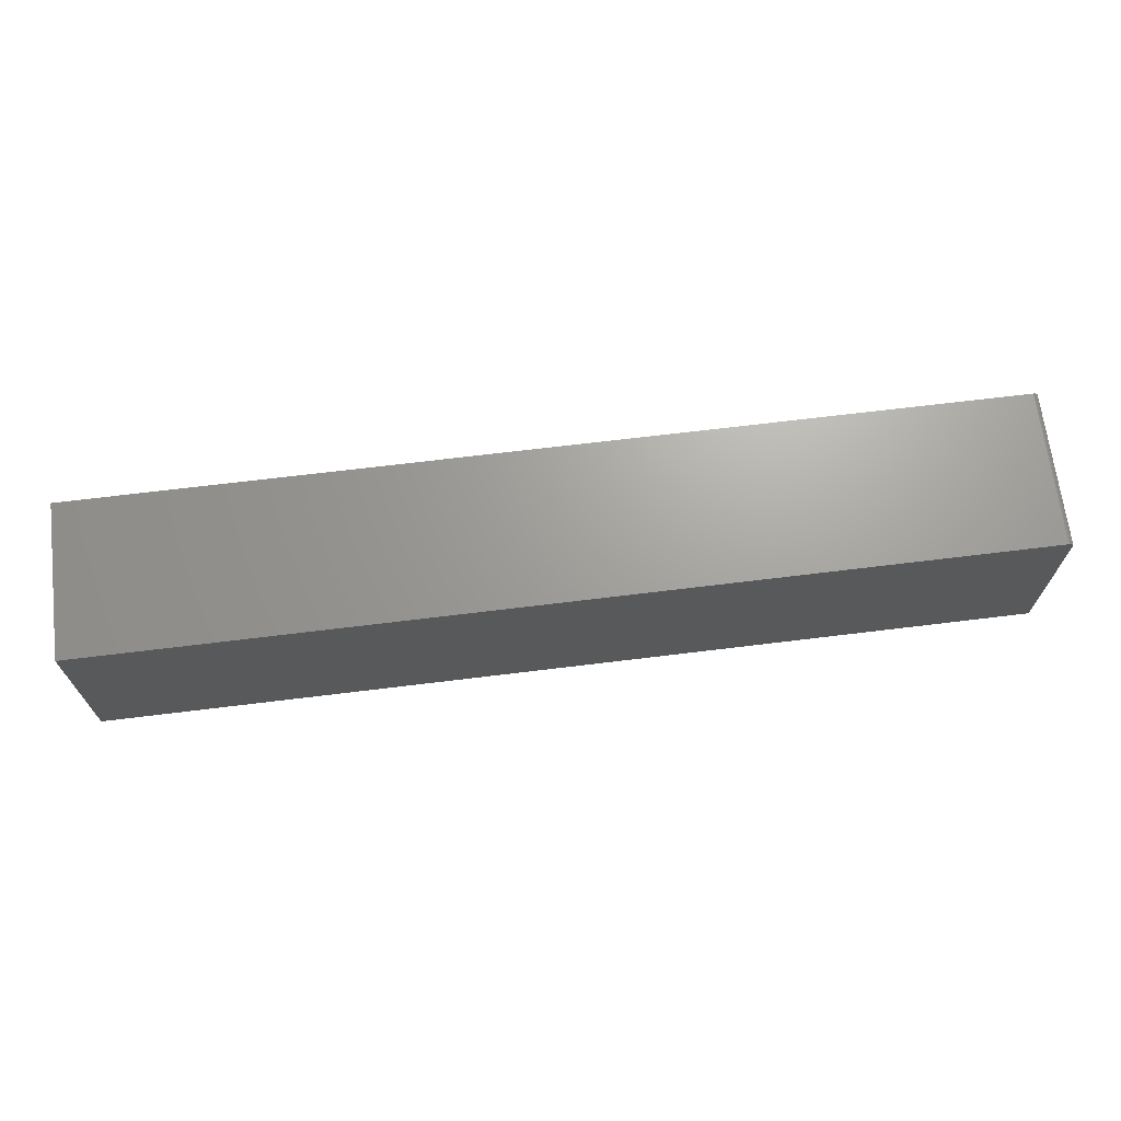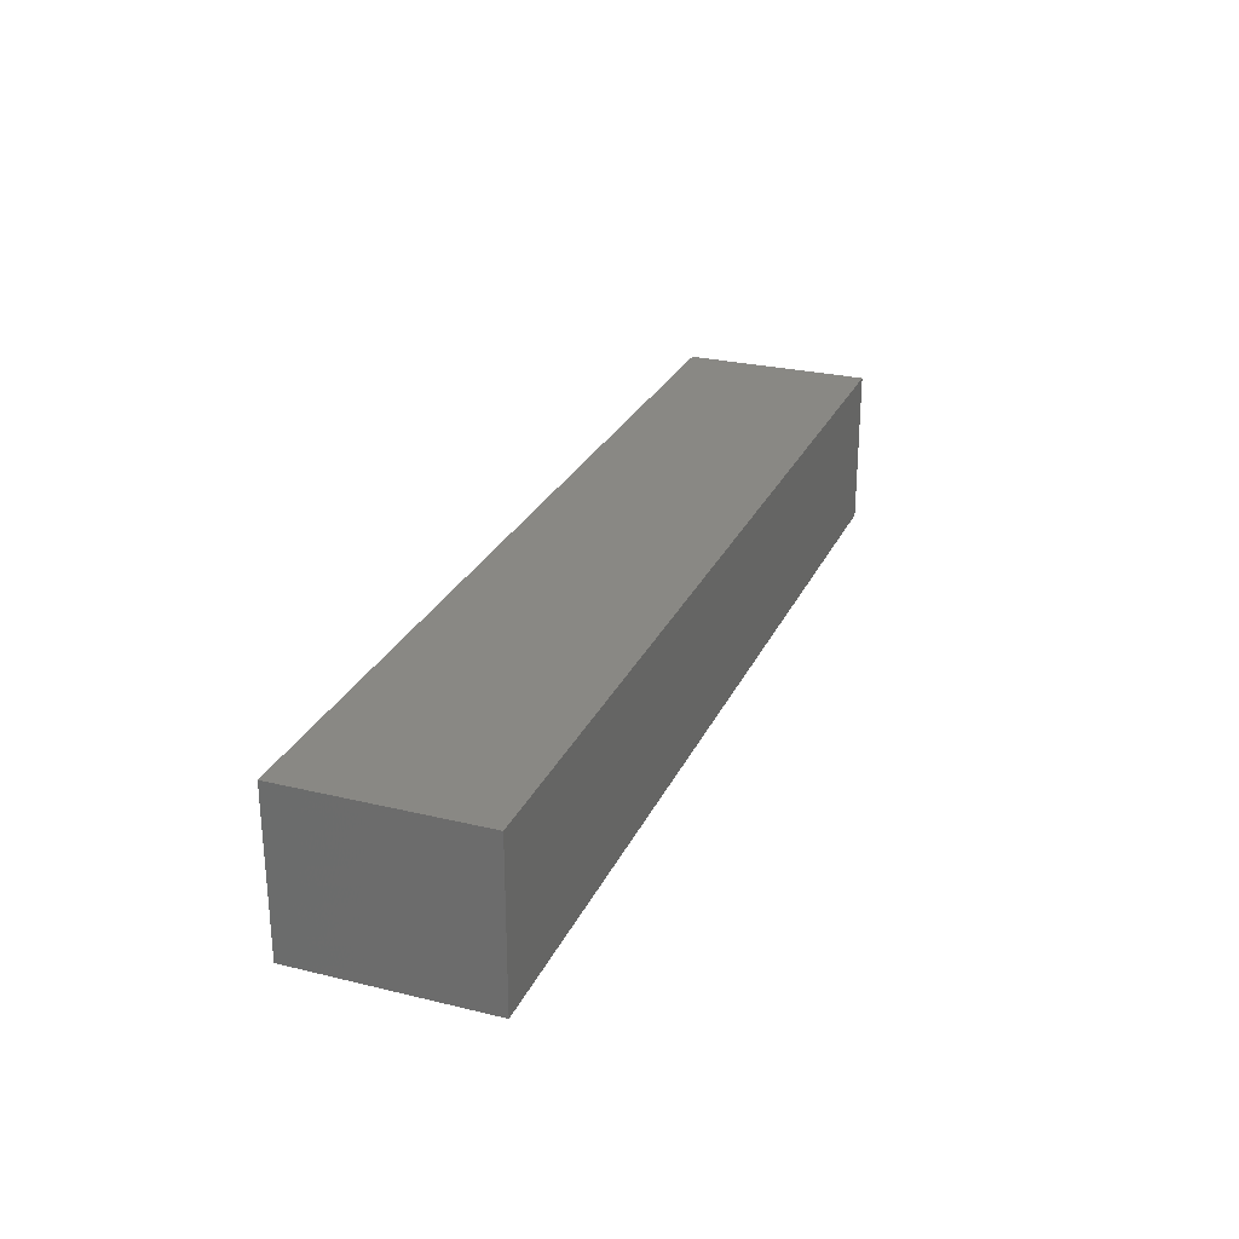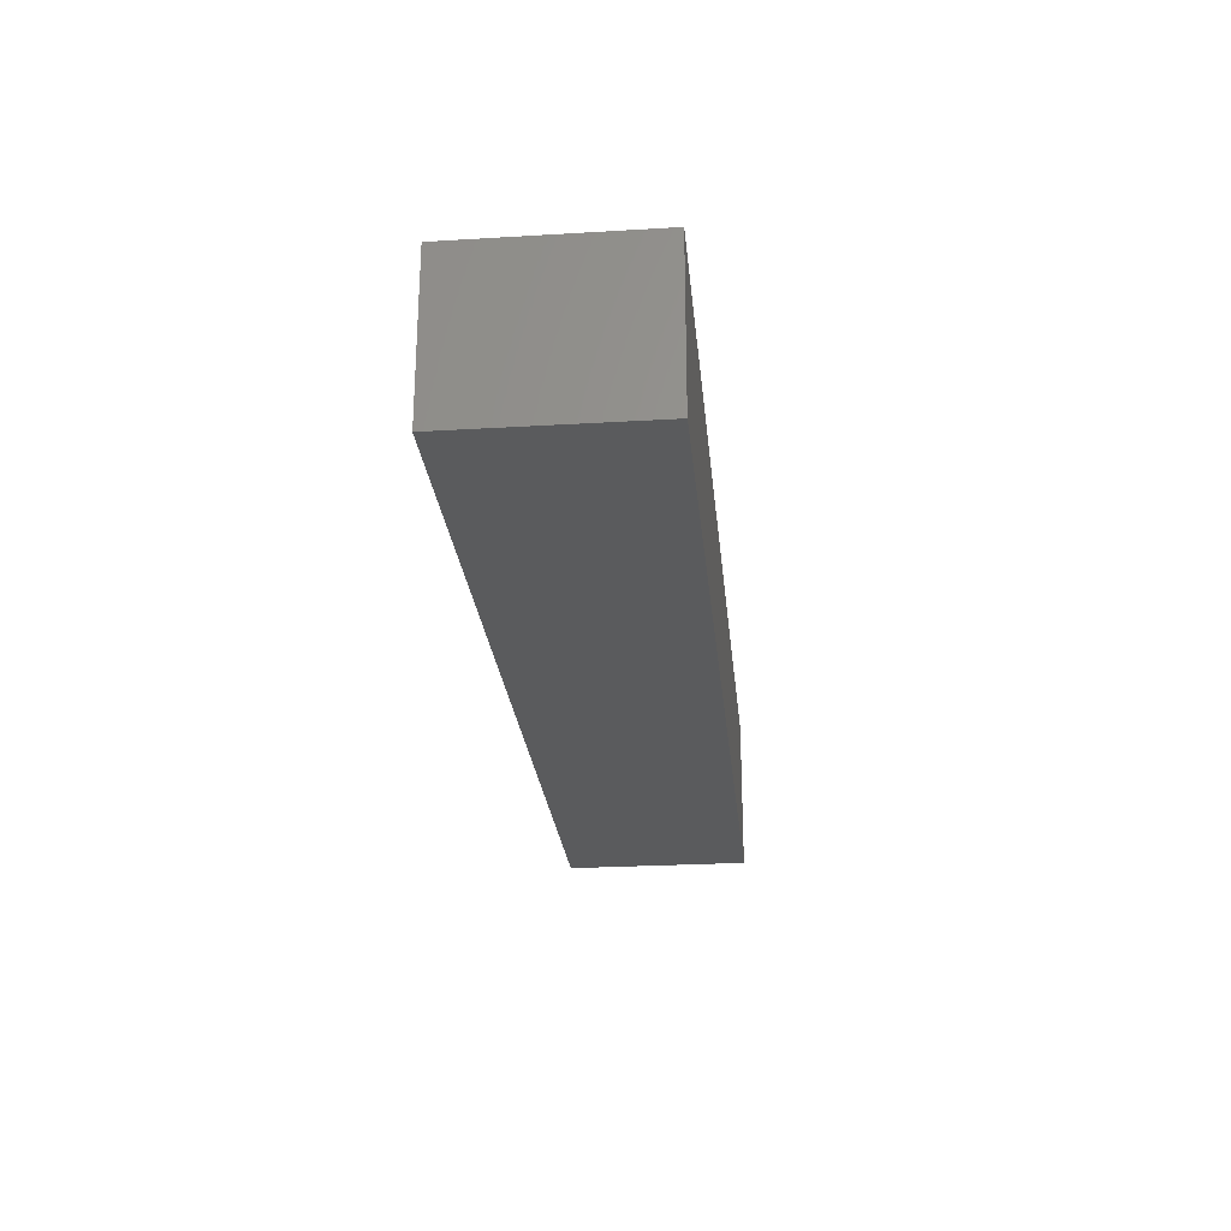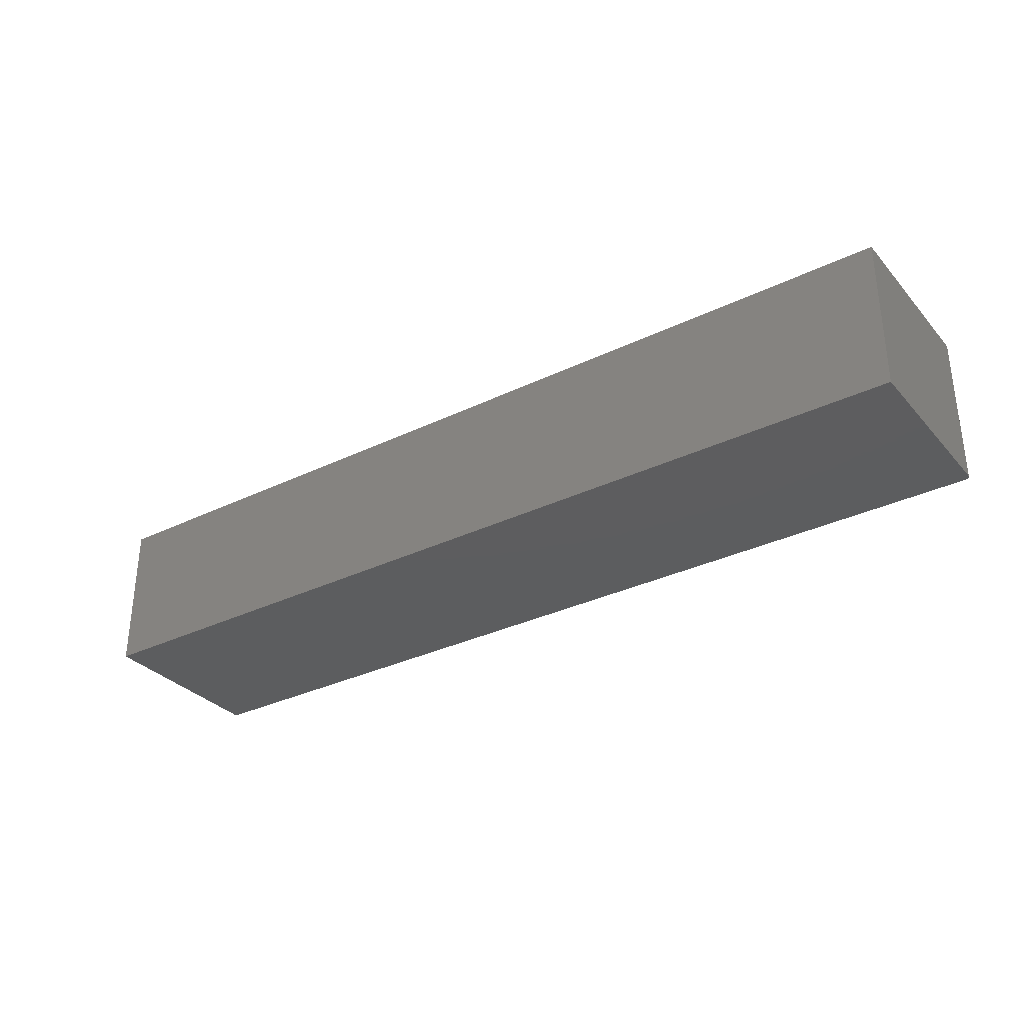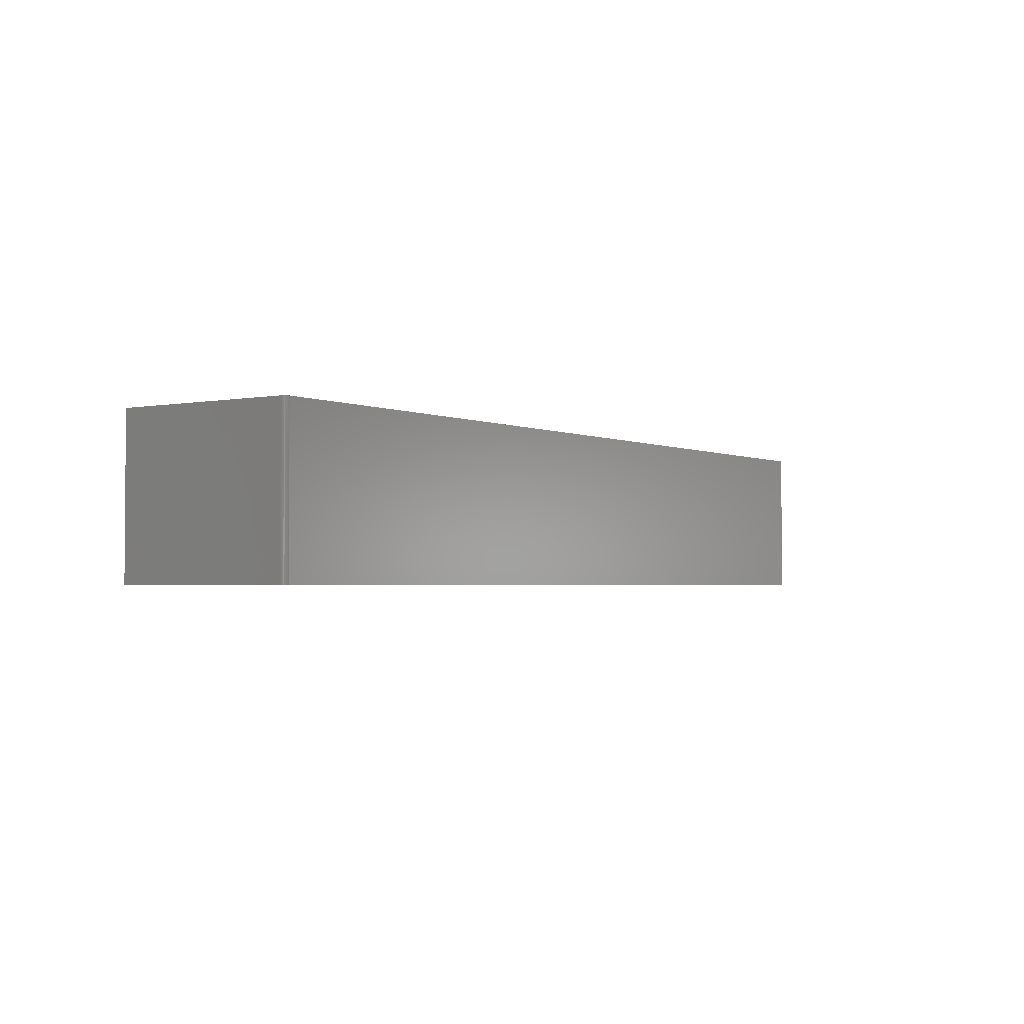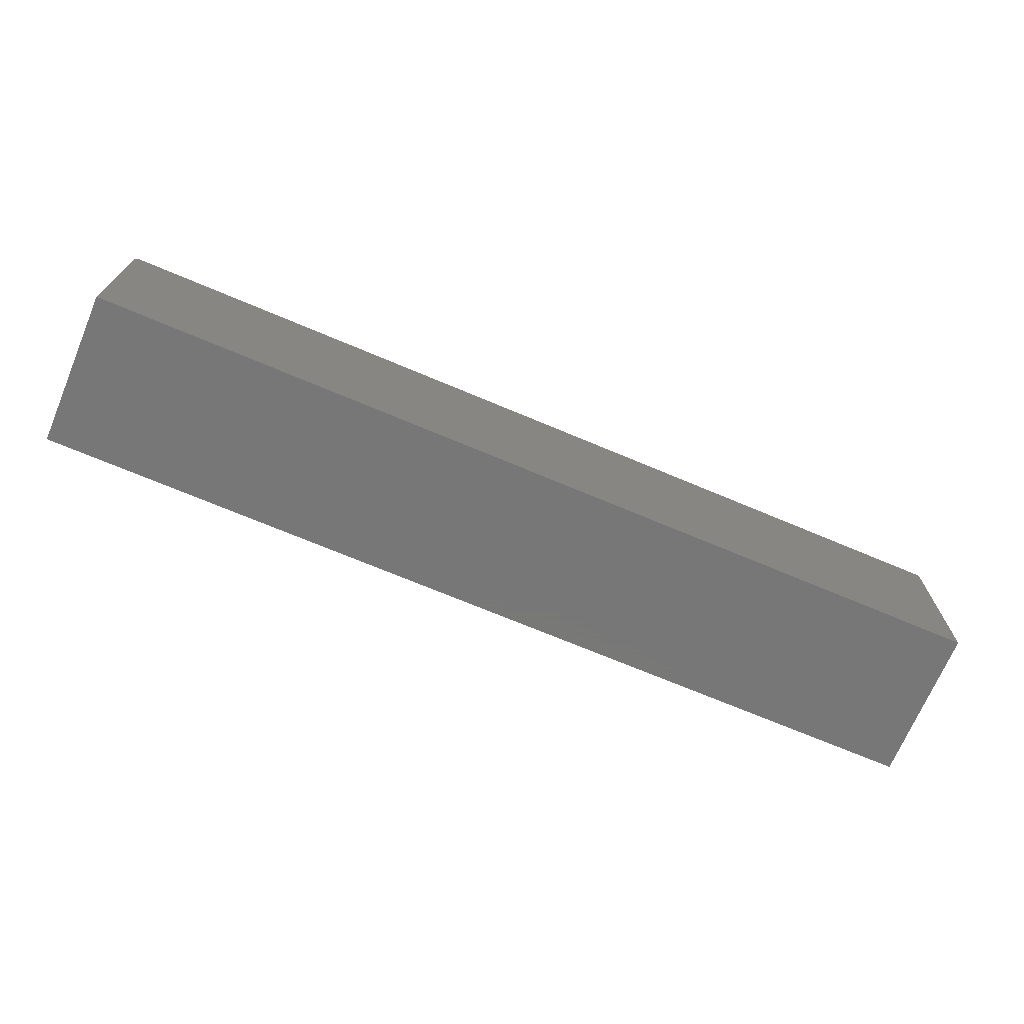
<metadata>
{"format":"stl","ext":"stl","renderer":"f3d","projection":"perspective","resolution":1024,"background":"white","views":[{"elev":68.4,"azim":-7.0,"up":"+Y"},{"elev":26.7,"azim":-69.3,"up":"+Z"},{"elev":-25.3,"azim":-84.5,"up":"+Z"},{"elev":-32.2,"azim":34.1,"up":"+Z"},{"elev":-2.4,"azim":124.3,"up":"+Z"},{"elev":-70.3,"azim":157.1,"up":"+Y"}]}
</metadata>
<code>
# stl→obj: 24 verts, 44 faces
v 0.75 0.06406 0.2422
v -0.7031 -0.2188 0.2422
v 0.75 -0.2188 0.2422
v 0.7498 0.06559 0.2422
v 0.7494 0.06705 0.2422
v 0.7487 0.0684 0.2422
v 0.7477 0.06959 0.2422
v 0.7465 0.07056 0.2422
v 0.7452 0.07128 0.2422
v 0.7437 0.07172 0.2422
v 0.7422 0.07187 0.2422
v -0.7031 0.07187 0.2422
v 0.75 -0.2188 0
v -0.7031 -0.2188 0
v 0.75 0.06406 0
v 0.7498 0.06559 0
v 0.7422 0.07187 0
v 0.7437 0.07172 0
v 0.7452 0.07128 0
v 0.7465 0.07056 0
v 0.7477 0.06959 0
v 0.7487 0.0684 0
v 0.7494 0.06705 0
v -0.7031 0.07187 0
f 1 2 3
f 4 5 6
f 4 6 7
f 4 7 8
f 4 8 9
f 4 9 10
f 4 10 11
f 12 2 1
f 12 1 4
f 12 4 11
f 13 14 15
f 16 17 18
f 16 18 19
f 16 19 20
f 16 20 21
f 16 21 22
f 16 22 23
f 24 17 16
f 24 16 15
f 24 15 14
f 11 17 12
f 12 17 24
f 3 13 1
f 1 13 15
f 17 11 18
f 18 11 10
f 18 10 19
f 19 10 9
f 19 9 20
f 20 9 8
f 20 8 21
f 21 8 7
f 21 7 22
f 22 7 6
f 22 6 23
f 23 6 5
f 23 5 16
f 16 5 4
f 16 4 15
f 15 4 1
f 12 24 2
f 2 24 14
f 2 14 3
f 3 14 13

</code>
